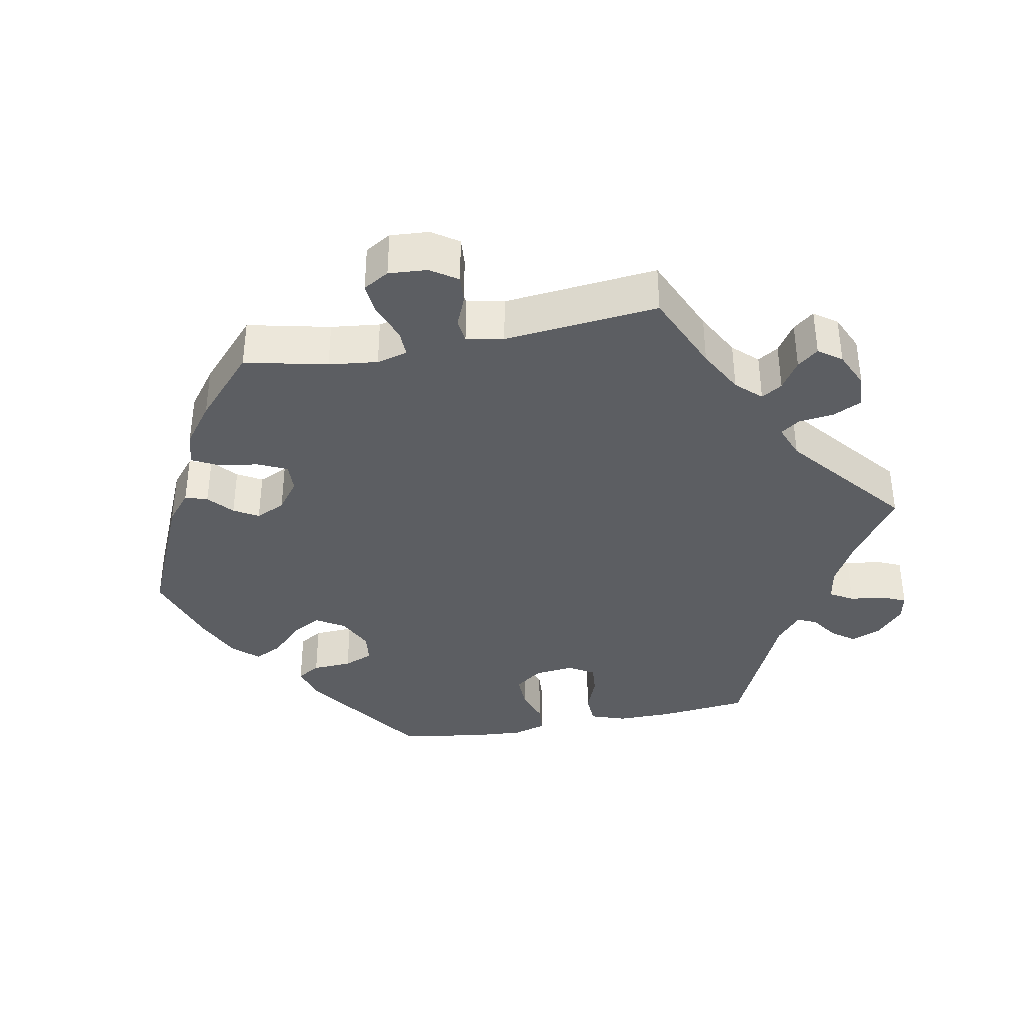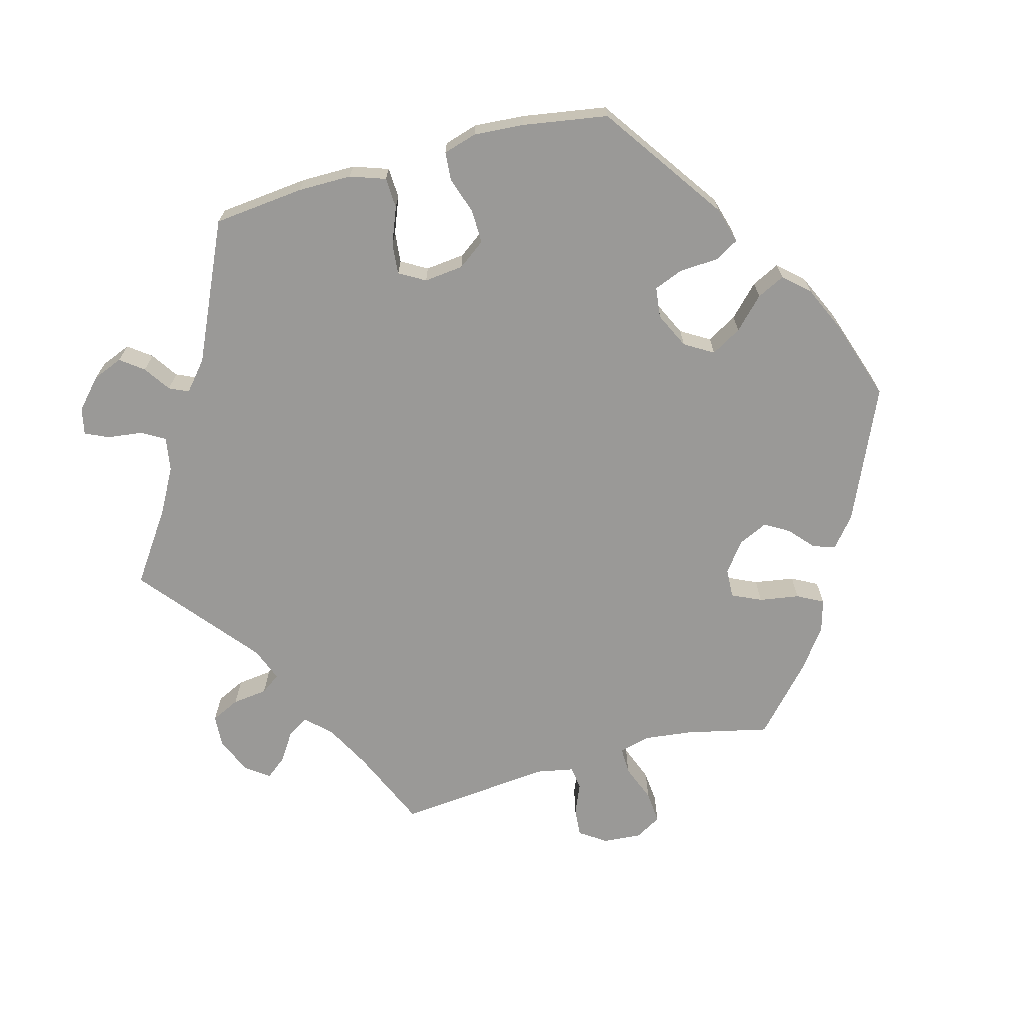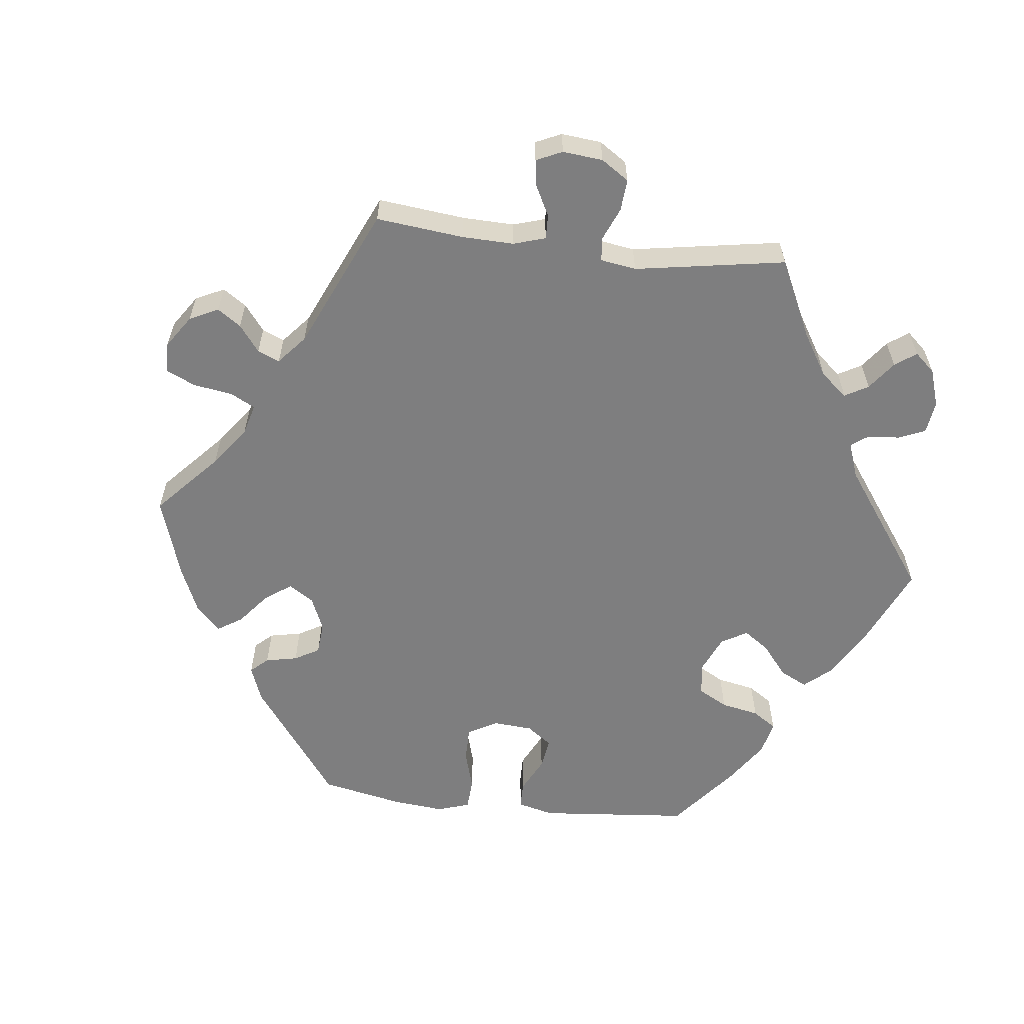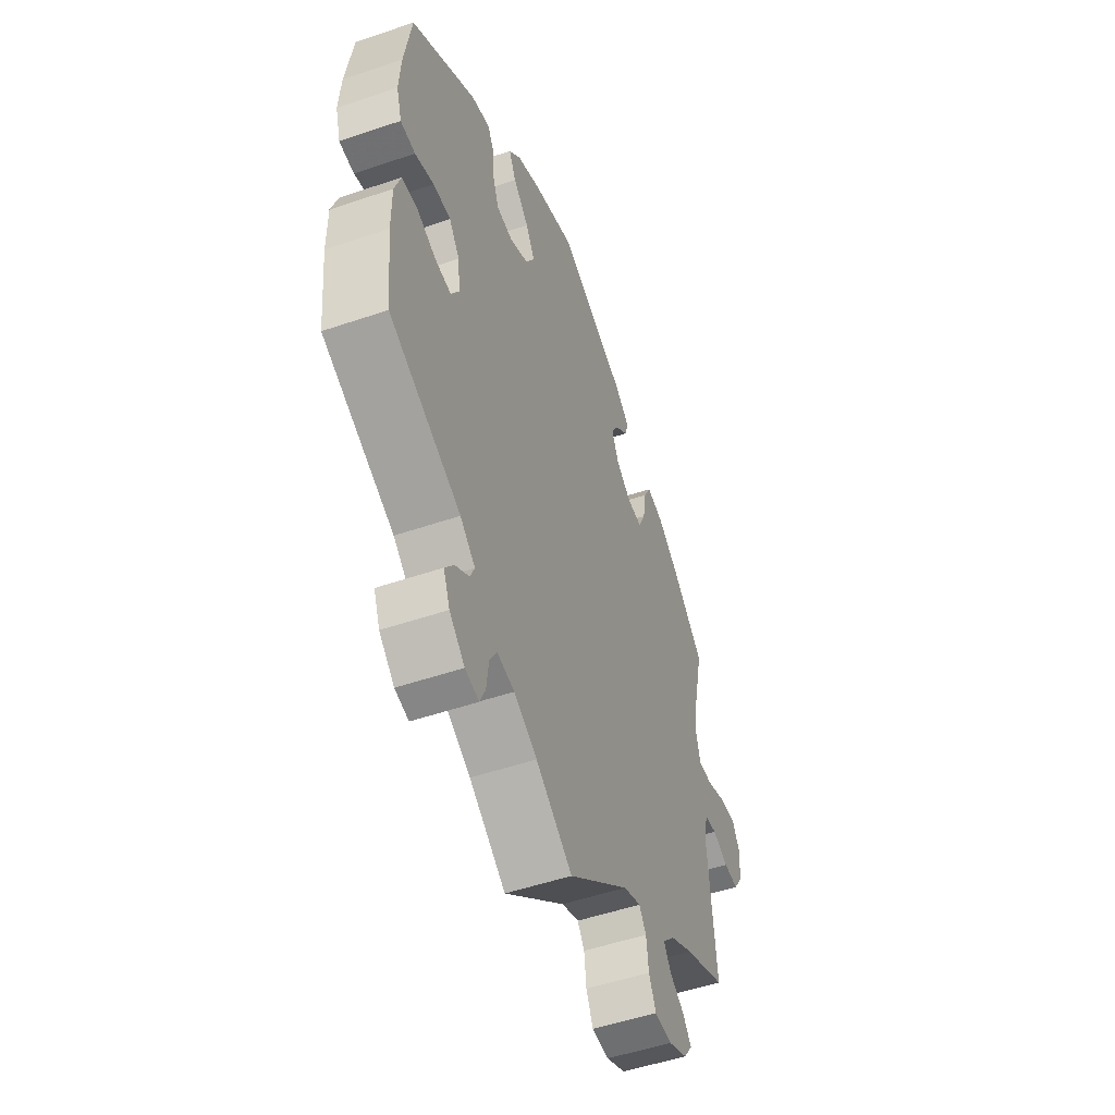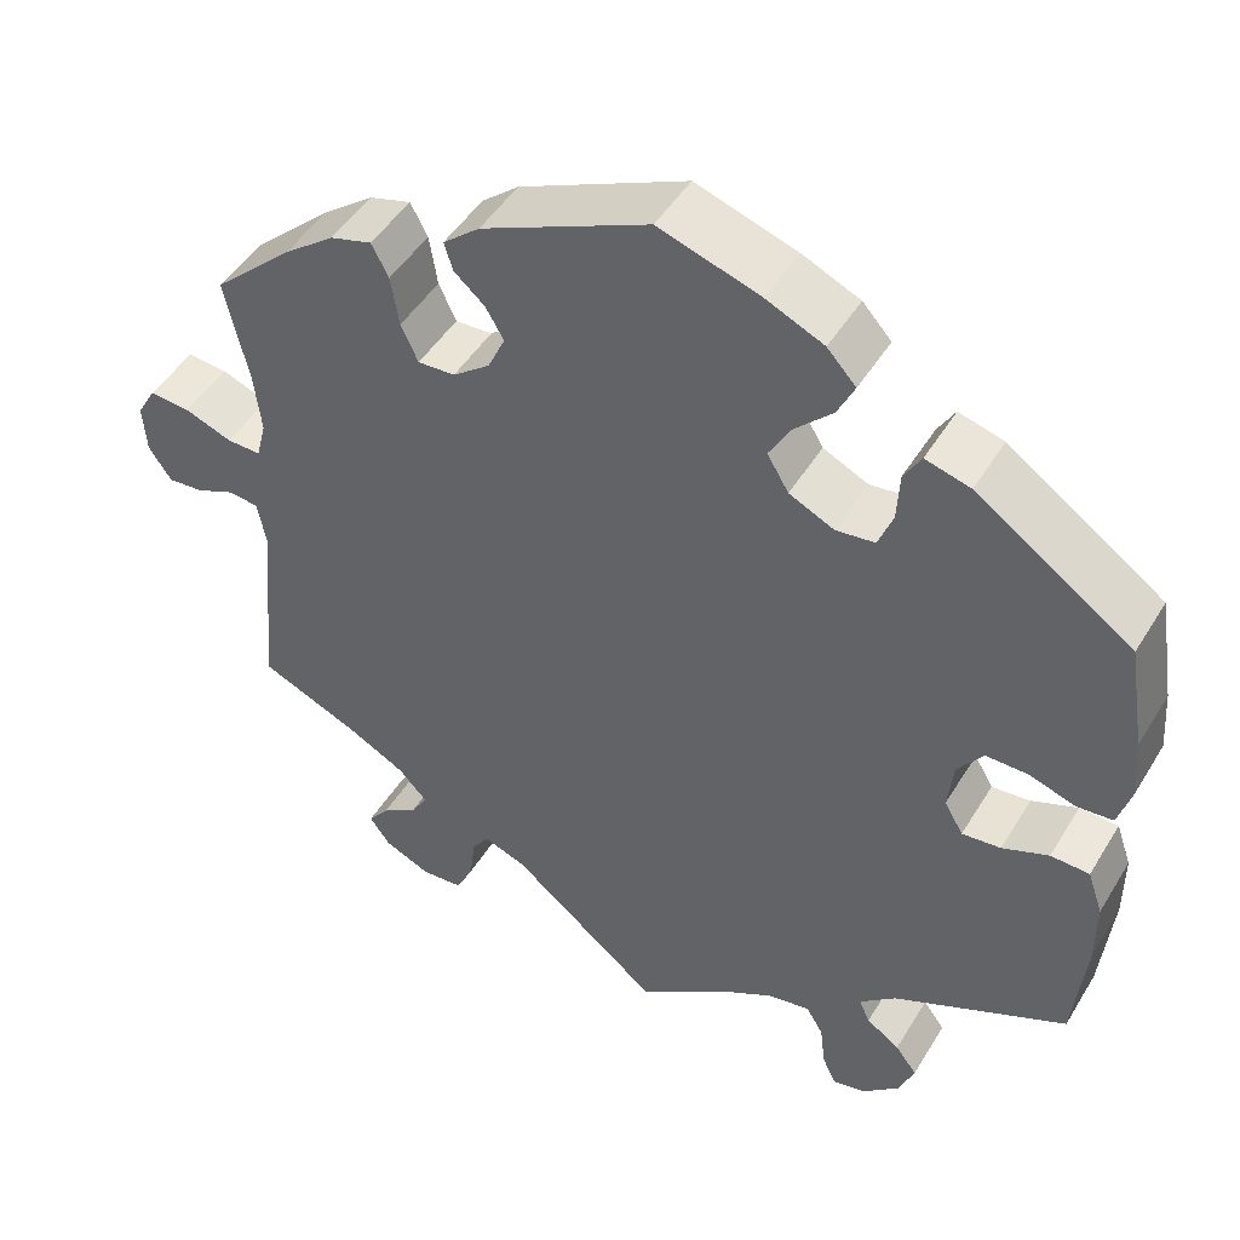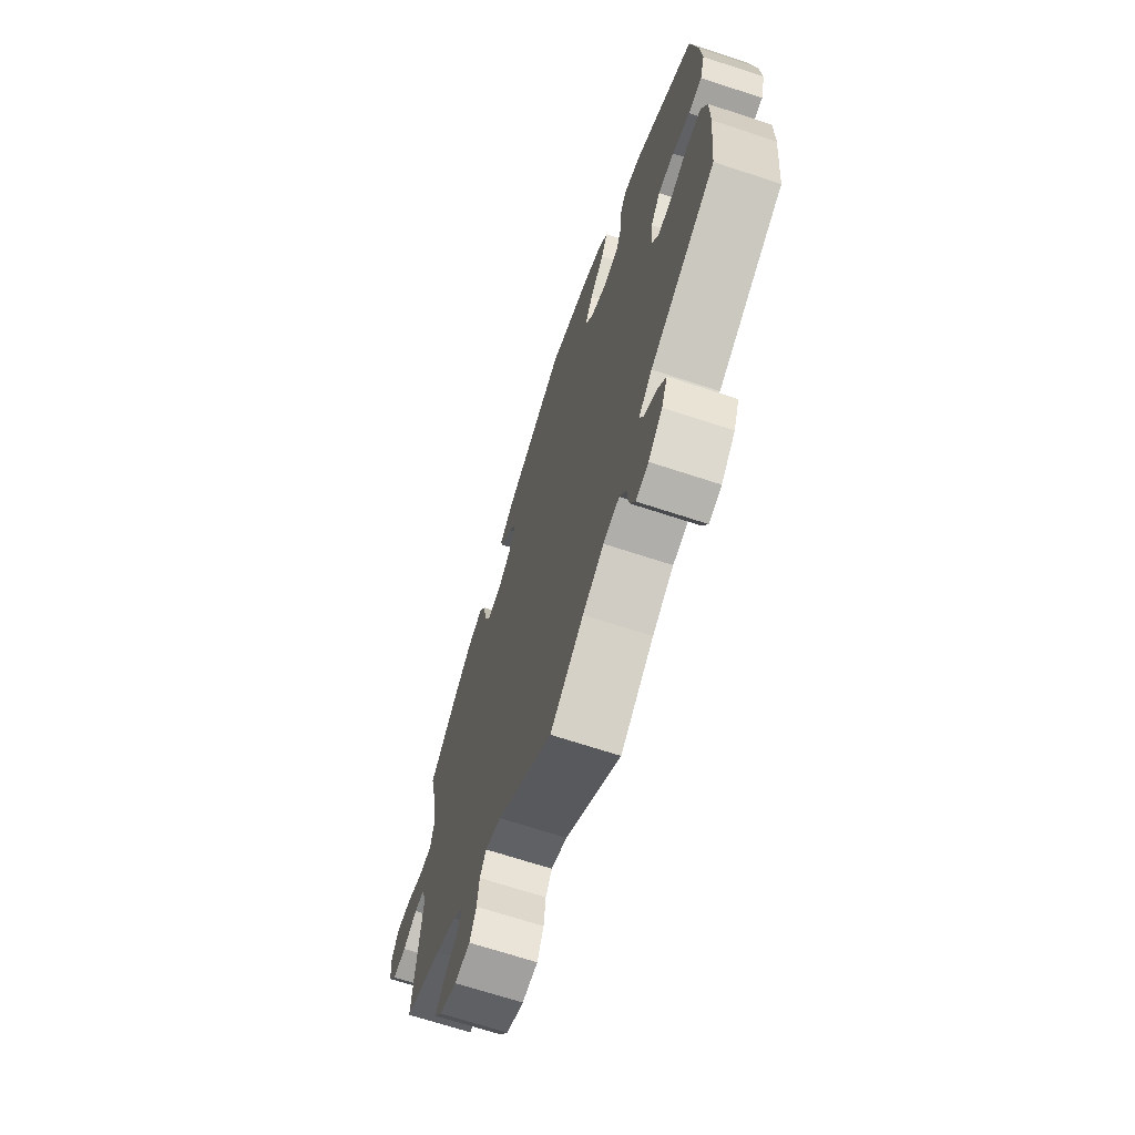
<metadata>
{"format":"obj","ext":"obj","renderer":"f3d","projection":"perspective","resolution":1024,"background":"white","views":[{"elev":-37.5,"azim":100.9,"up":"+Y"},{"elev":-69.0,"azim":-74.8,"up":"+Y"},{"elev":-59.5,"azim":143.5,"up":"+Y"},{"elev":-51.2,"azim":-69.6,"up":"+Z"},{"elev":47.3,"azim":-150.1,"up":"+Z"},{"elev":-68.1,"azim":-108.3,"up":"+Z"}]}
</metadata>
<code>
v 0.475 0.07 0.175
v 0.467 0.07 0.107
v 0.478 0.07 0.064
v 0.516 0.07 0.065
v 0.568 0.07 0.085
v 0.613 0.07 0.089
v 0.634 0.07 0.053
v 0.63 0.07 -0.001
v 0.605 0.07 -0.038
v 0.566 0.07 -0.035
v 0.523 0.07 -0.017
v 0.49 0.07 -0.021
v 0.48 0.07 -0.073
v 0.501 0.07 -0.288
v 0.389 0.07 -0.337
v 0.326 0.07 -0.371
v 0.294 0.07 -0.405
v 0.312 0.07 -0.434
v 0.352 0.07 -0.46
v 0.375 0.07 -0.489
v 0.352 0.07 -0.521
v 0.301 0.07 -0.544
v 0.255 0.07 -0.541
v 0.236 0.07 -0.501
v 0.23 0.07 -0.452
v 0.211 0.07 -0.425
v 0.164 0.07 -0.443
v 0 0.07 -0.577
v -0.098 0.07 -0.509
v -0.16 0.07 -0.475
v -0.207 0.07 -0.467
v -0.226 0.07 -0.499
v -0.232 0.07 -0.548
v -0.247 0.07 -0.581
v -0.284 0.07 -0.573
v -0.325 0.07 -0.536
v -0.342 0.07 -0.494
v -0.318 0.07 -0.462
v -0.281 0.07 -0.437
v -0.269 0.07 -0.41
v -0.309 0.07 -0.376
v -0.501 0.07 -0.288
v -0.514 0.07 -0.162
v -0.514 0.07 -0.087
v -0.497 0.07 -0.038
v -0.454 0.07 -0.036
v -0.403 0.07 -0.056
v -0.36 0.07 -0.06
v -0.339 0.07 -0.024
v -0.345 0.07 0.031
v -0.373 0.07 0.069
v -0.42 0.07 0.068
v -0.471 0.07 0.051
v -0.511 0.07 0.054
v -0.525 0.07 0.101
v -0.52 0.07 0.171
v -0.501 0.07 0.289
v -0.328 0.07 0.41
v -0.278 0.07 0.424
v -0.259 0.07 0.392
v -0.256 0.07 0.337
v -0.24 0.07 0.296
v -0.197 0.07 0.291
v -0.147 0.07 0.315
v -0.123 0.07 0.355
v -0.147 0.07 0.397
v -0.189 0.07 0.438
v -0.208 0.07 0.477
v -0.176 0.07 0.512
v -0.112 0.07 0.541
v 0 0.07 0.578
v 0.185 0.07 0.496
v 0.226 0.07 0.462
v 0.216 0.07 0.431
v 0.182 0.07 0.401
v 0.162 0.07 0.367
v 0.181 0.07 0.326
v 0.222 0.07 0.295
v 0.263 0.07 0.293
v 0.282 0.07 0.334
v 0.291 0.07 0.39
v 0.31 0.07 0.426
v 0.356 0.07 0.413
v 0.412 0.07 0.371
v 0.501 0.07 0.29
v 0.475 0 0.175
v 0.467 0 0.107
v 0.478 0 0.064
v 0.516 0 0.065
v 0.568 0 0.085
v 0.613 0 0.089
v 0.634 0 0.053
v 0.63 0 -0.001
v 0.605 0 -0.038
v 0.566 0 -0.035
v 0.523 0 -0.017
v 0.49 0 -0.021
v 0.48 0 -0.073
v 0.501 0 -0.288
v 0.389 0 -0.337
v 0.326 0 -0.371
v 0.294 0 -0.405
v 0.312 0 -0.434
v 0.352 0 -0.46
v 0.375 0 -0.489
v 0.352 0 -0.521
v 0.301 0 -0.544
v 0.255 0 -0.541
v 0.236 0 -0.501
v 0.23 0 -0.452
v 0.211 0 -0.425
v 0.164 0 -0.443
v 0 0 -0.577
v -0.098 0 -0.509
v -0.16 0 -0.475
v -0.207 0 -0.467
v -0.226 0 -0.499
v -0.232 0 -0.548
v -0.247 0 -0.581
v -0.284 0 -0.573
v -0.325 0 -0.536
v -0.342 0 -0.494
v -0.318 0 -0.462
v -0.281 0 -0.437
v -0.269 0 -0.41
v -0.309 0 -0.376
v -0.501 0 -0.288
v -0.514 0 -0.162
v -0.514 0 -0.087
v -0.497 0 -0.038
v -0.454 0 -0.036
v -0.403 0 -0.056
v -0.36 0 -0.06
v -0.339 0 -0.024
v -0.345 0 0.031
v -0.373 0 0.069
v -0.42 0 0.068
v -0.471 0 0.051
v -0.511 0 0.054
v -0.525 0 0.101
v -0.52 0 0.171
v -0.501 0 0.289
v -0.328 0 0.41
v -0.278 0 0.424
v -0.259 0 0.392
v -0.256 0 0.337
v -0.24 0 0.296
v -0.197 0 0.291
v -0.147 0 0.315
v -0.123 0 0.355
v -0.147 0 0.397
v -0.189 0 0.438
v -0.208 0 0.477
v -0.176 0 0.512
v -0.112 0 0.541
v 0 0 0.578
v 0.185 0 0.496
v 0.226 0 0.462
v 0.216 0 0.431
v 0.182 0 0.401
v 0.162 0 0.367
v 0.181 0 0.326
v 0.222 0 0.295
v 0.263 0 0.293
v 0.282 0 0.334
v 0.291 0 0.39
v 0.31 0 0.426
v 0.356 0 0.413
v 0.412 0 0.371
v 0.501 0 0.29
f 84 85 1
f 83 84 1 2
f 80 81 82 83
f 79 80 83 2
f 78 79 2 3
f 77 78 3
f 72 73 74 75
f 72 75 76
f 71 72 76
f 70 71 76 77
f 66 67 68 69
f 65 66 69 70
f 58 59 60 61
f 58 61 62
f 57 58 62
f 56 57 62 63
f 52 53 54 55
f 51 52 55 56
f 44 45 46 47
f 44 47 48
f 41 42 43 44
f 40 41 44 48
f 36 37 38 39
f 36 39 40
f 35 36 40
f 32 33 34 35
f 31 32 35 40
f 30 31 40 48
f 27 28 29
f 26 27 29 30
f 22 23 24 25
f 22 25 26
f 21 22 26
f 18 19 20 21
f 17 18 21 26
f 16 17 26 30
f 13 14 15
f 12 13 15 16
f 8 9 10 11
f 8 11 12
f 7 8 12
f 4 5 6 7
f 3 4 7 12
f 65 70 77 3
f 51 56 63
f 50 51 63 64
f 49 50 64
f 16 30 48 49
f 16 49 64 65
f 3 12 16 65
f 86 170 169
f 87 86 169 168
f 168 167 166 165
f 87 168 165 164
f 88 87 164 163
f 88 163 162
f 160 159 158 157
f 161 160 157
f 161 157 156
f 162 161 156 155
f 154 153 152 151
f 155 154 151 150
f 146 145 144 143
f 147 146 143
f 147 143 142
f 148 147 142 141
f 140 139 138 137
f 141 140 137 136
f 132 131 130 129
f 133 132 129
f 129 128 127 126
f 133 129 126 125
f 124 123 122 121
f 125 124 121
f 125 121 120
f 120 119 118 117
f 125 120 117 116
f 133 125 116 115
f 114 113 112
f 115 114 112 111
f 110 109 108 107
f 111 110 107
f 111 107 106
f 106 105 104 103
f 111 106 103 102
f 115 111 102 101
f 100 99 98
f 101 100 98 97
f 96 95 94 93
f 97 96 93
f 97 93 92
f 92 91 90 89
f 97 92 89 88
f 88 162 155 150
f 148 141 136
f 149 148 136 135
f 149 135 134
f 134 133 115 101
f 150 149 134 101
f 150 101 97 88
f 1 86 87 2
f 2 87 88 3
f 3 88 89 4
f 4 89 90 5
f 5 90 91 6
f 6 91 92 7
f 7 92 93 8
f 8 93 94 9
f 9 94 95 10
f 10 95 96 11
f 11 96 97 12
f 12 97 98 13
f 13 98 99 14
f 14 99 100 15
f 15 100 101 16
f 16 101 102 17
f 17 102 103 18
f 18 103 104 19
f 19 104 105 20
f 20 105 106 21
f 21 106 107 22
f 22 107 108 23
f 23 108 109 24
f 24 109 110 25
f 25 110 111 26
f 26 111 112 27
f 27 112 113 28
f 28 113 114 29
f 29 114 115 30
f 30 115 116 31
f 31 116 117 32
f 32 117 118 33
f 33 118 119 34
f 34 119 120 35
f 35 120 121 36
f 36 121 122 37
f 37 122 123 38
f 38 123 124 39
f 39 124 125 40
f 40 125 126 41
f 41 126 127 42
f 42 127 128 43
f 43 128 129 44
f 44 129 130 45
f 45 130 131 46
f 46 131 132 47
f 47 132 133 48
f 48 133 134 49
f 49 134 135 50
f 50 135 136 51
f 51 136 137 52
f 52 137 138 53
f 53 138 139 54
f 54 139 140 55
f 55 140 141 56
f 56 141 142 57
f 57 142 143 58
f 58 143 144 59
f 59 144 145 60
f 60 145 146 61
f 61 146 147 62
f 62 147 148 63
f 63 148 149 64
f 64 149 150 65
f 65 150 151 66
f 66 151 152 67
f 67 152 153 68
f 68 153 154 69
f 69 154 155 70
f 70 155 156 71
f 71 156 157 72
f 72 157 158 73
f 73 158 159 74
f 74 159 160 75
f 75 160 161 76
f 76 161 162 77
f 77 162 163 78
f 78 163 164 79
f 79 164 165 80
f 80 165 166 81
f 81 166 167 82
f 82 167 168 83
f 83 168 169 84
f 84 169 170 85
f 85 170 86 1

</code>
